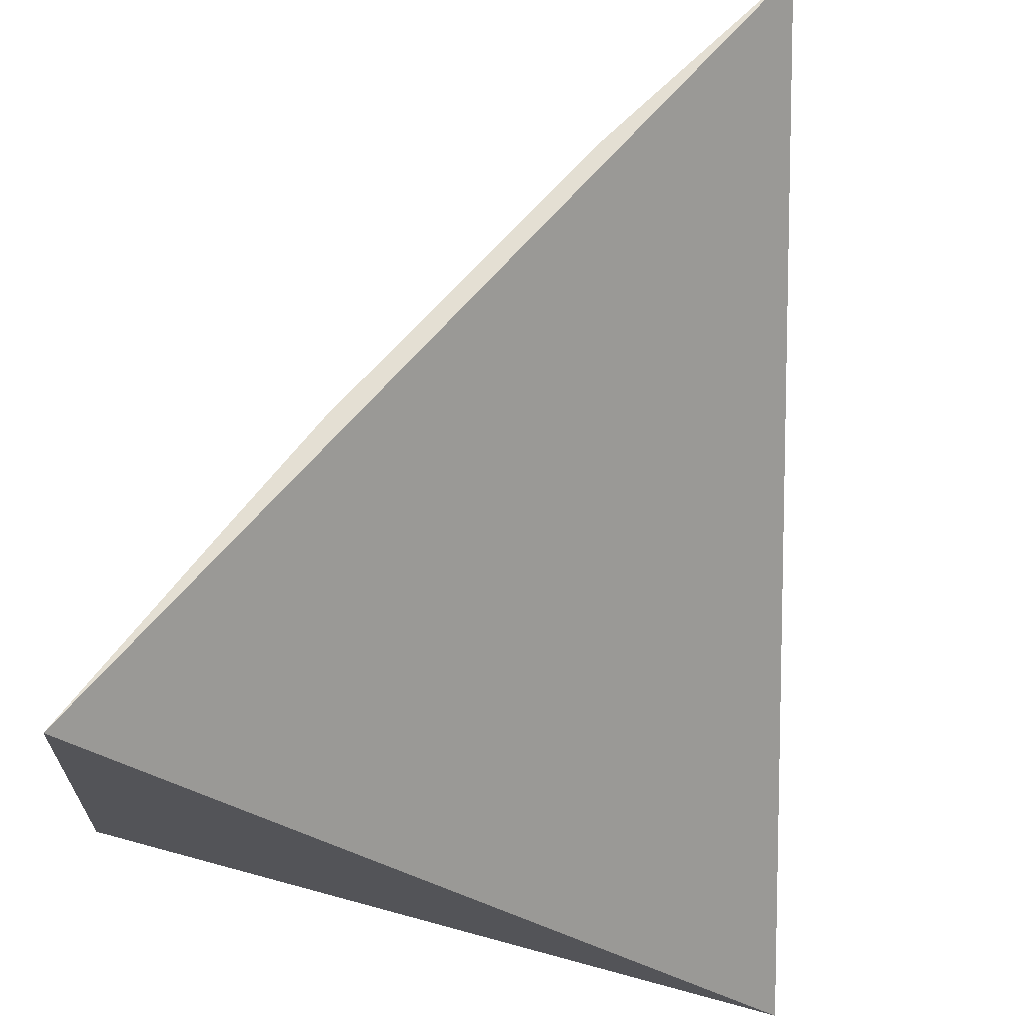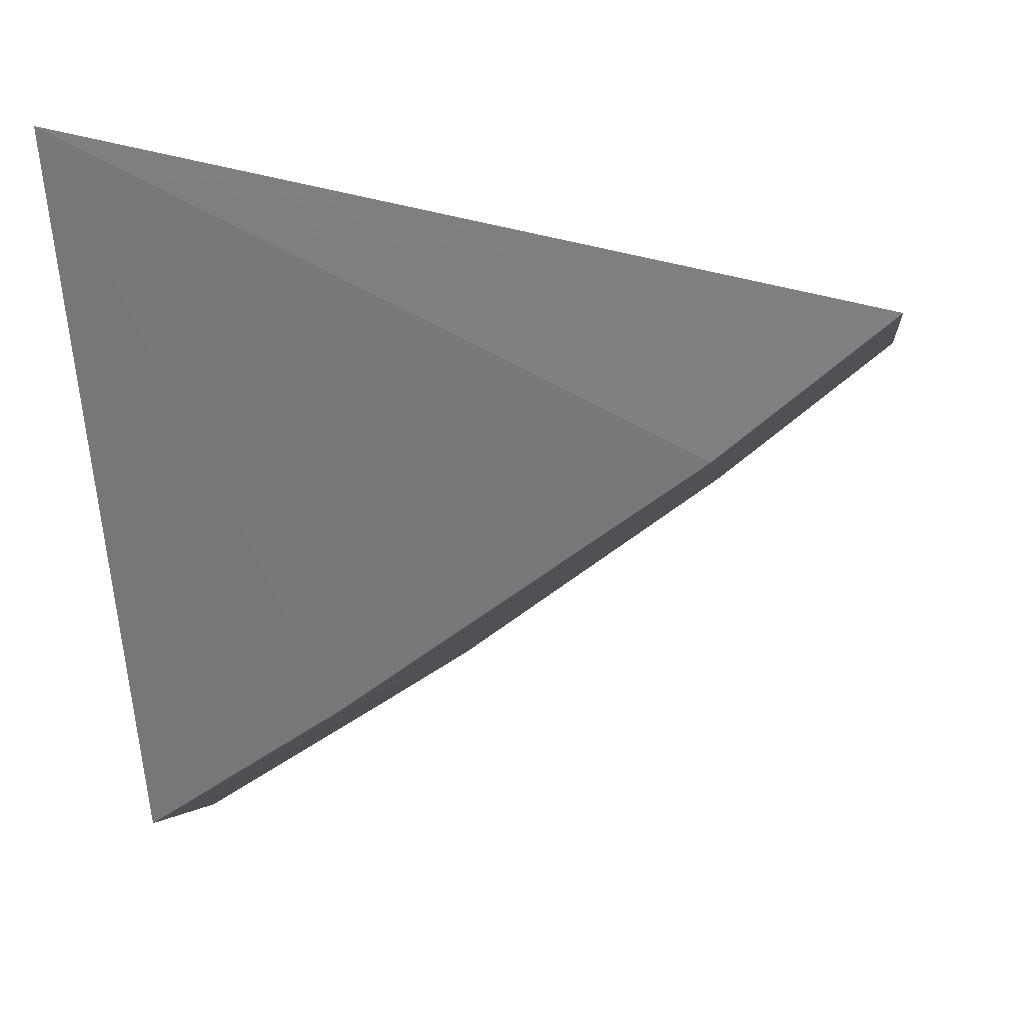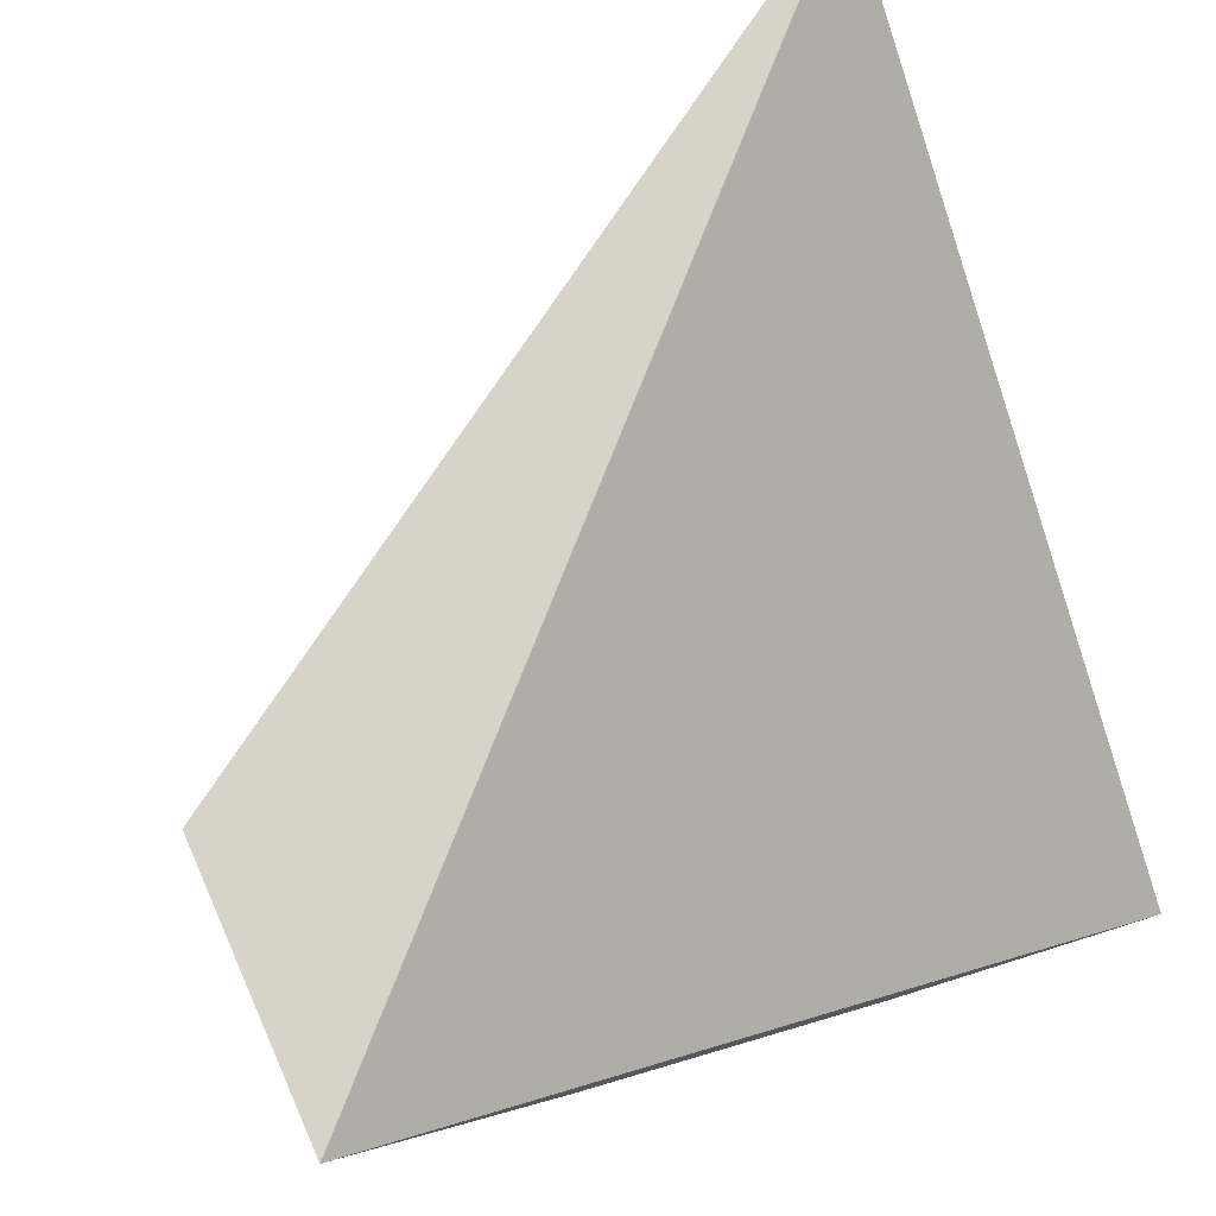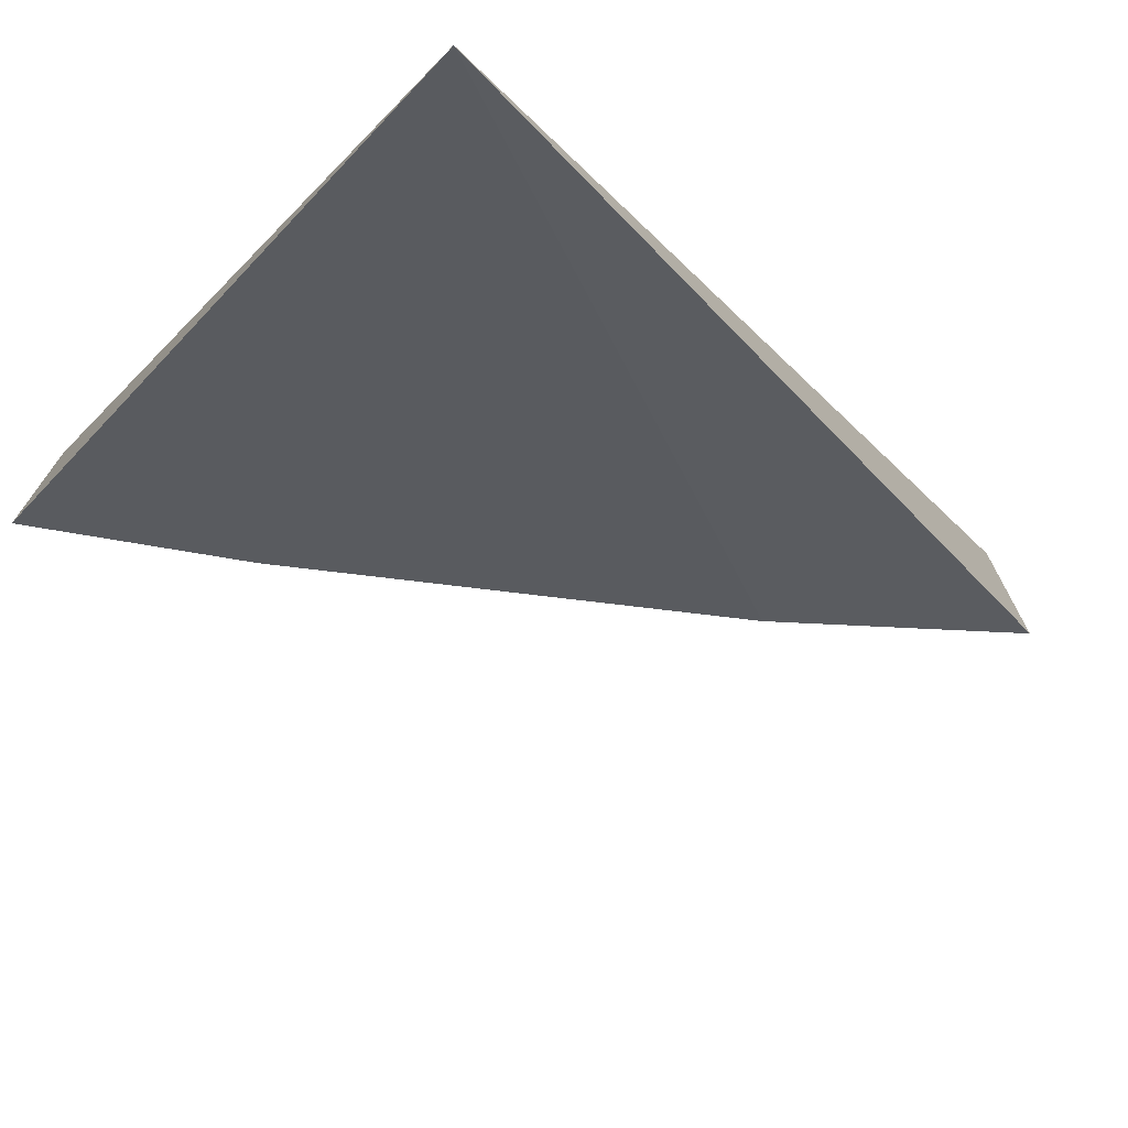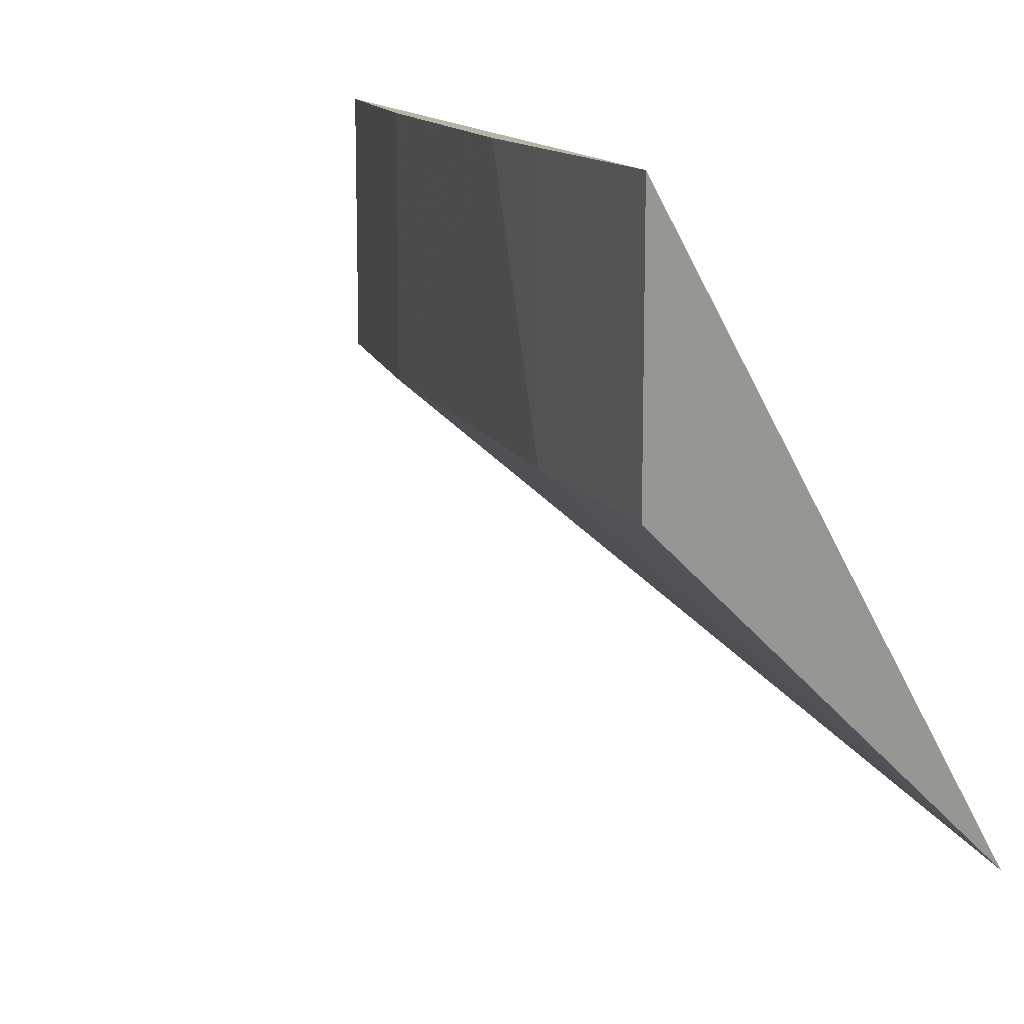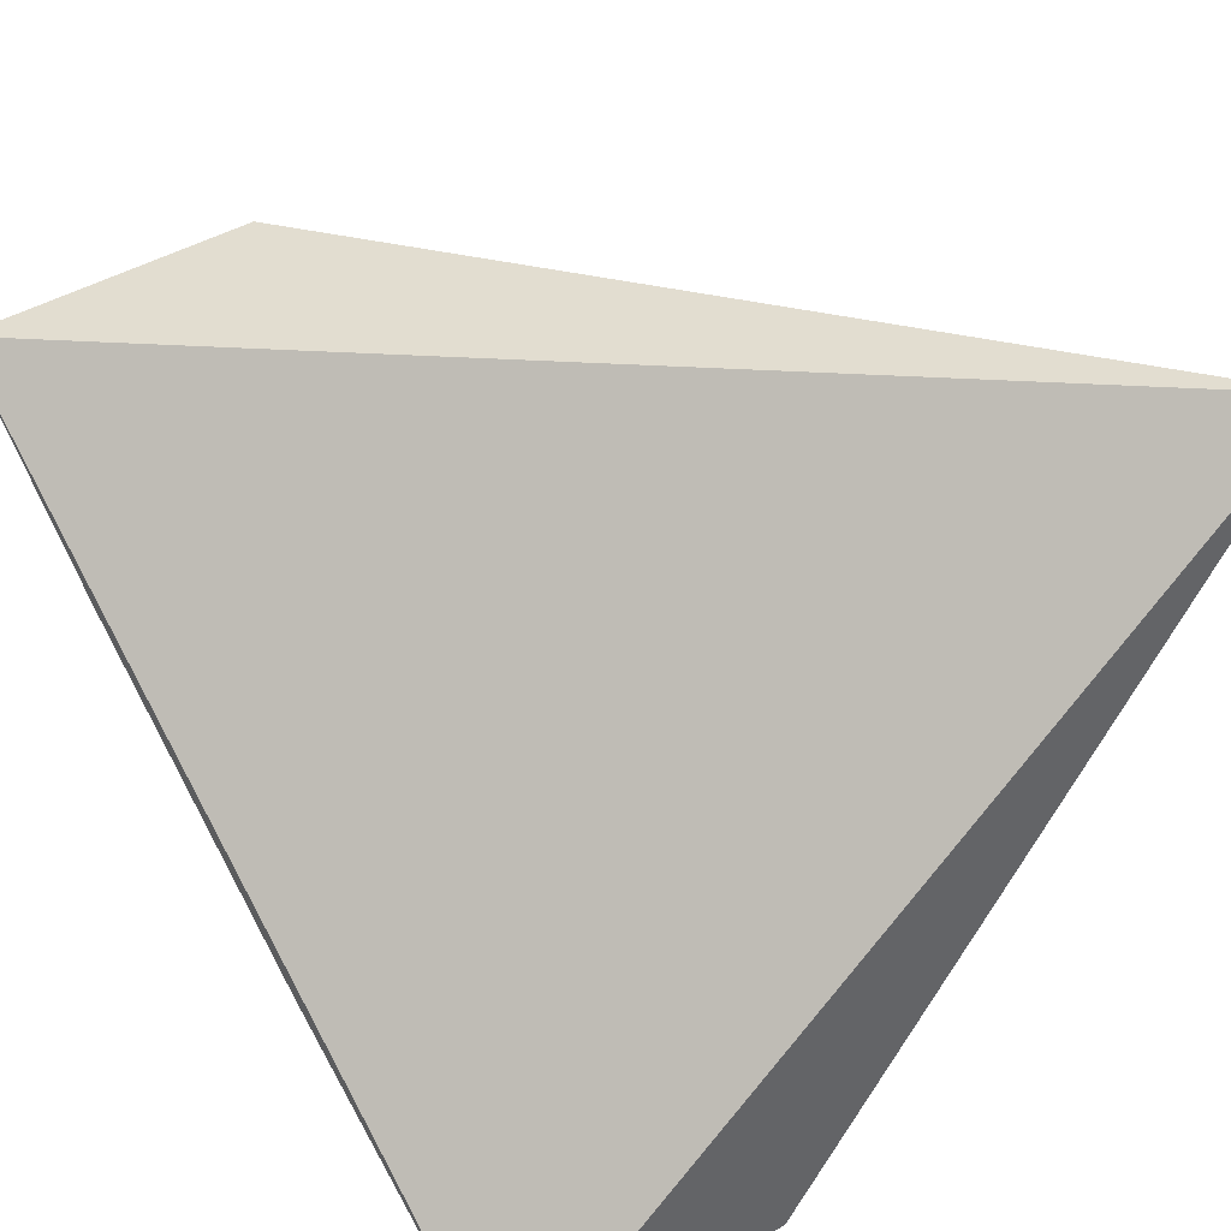
<metadata>
{"format":"obj","ext":"obj","renderer":"f3d","projection":"perspective","resolution":1024,"background":"white","views":[{"elev":66.4,"azim":96.8,"up":"+Z"},{"elev":-2.6,"azim":-173.4,"up":"+Y"},{"elev":69.4,"azim":-24.1,"up":"+Y"},{"elev":-73.9,"azim":139.6,"up":"+Z"},{"elev":12.7,"azim":39.3,"up":"+Z"},{"elev":44.3,"azim":55.5,"up":"+Y"}]}
</metadata>
<code>
v -0.04646 -0.08854 0.01666
v -0.04646 -0.08854 0.0106
v -0.04683 -0.07421 0
v -0.05082 -0.08594 0.01666
v -0.06394 -0.07677 0.0106
v -0.06394 -0.07677 0.01666
v -0.05955 -0.08015 0.0106
v -0.05082 -0.08594 0.0106
v -0.05955 -0.08015 0.01666
v -0.05308 -0.08458 0.01666
f 1 2 3
f 6 1 3
f 6 4 1
f 6 3 5
f 7 5 3
f 8 7 3
f 8 3 2
f 8 2 1
f 8 1 4
f 9 4 6
f 9 6 5
f 9 5 7
f 10 8 4
f 10 4 9
f 10 9 7
f 10 7 8

</code>
